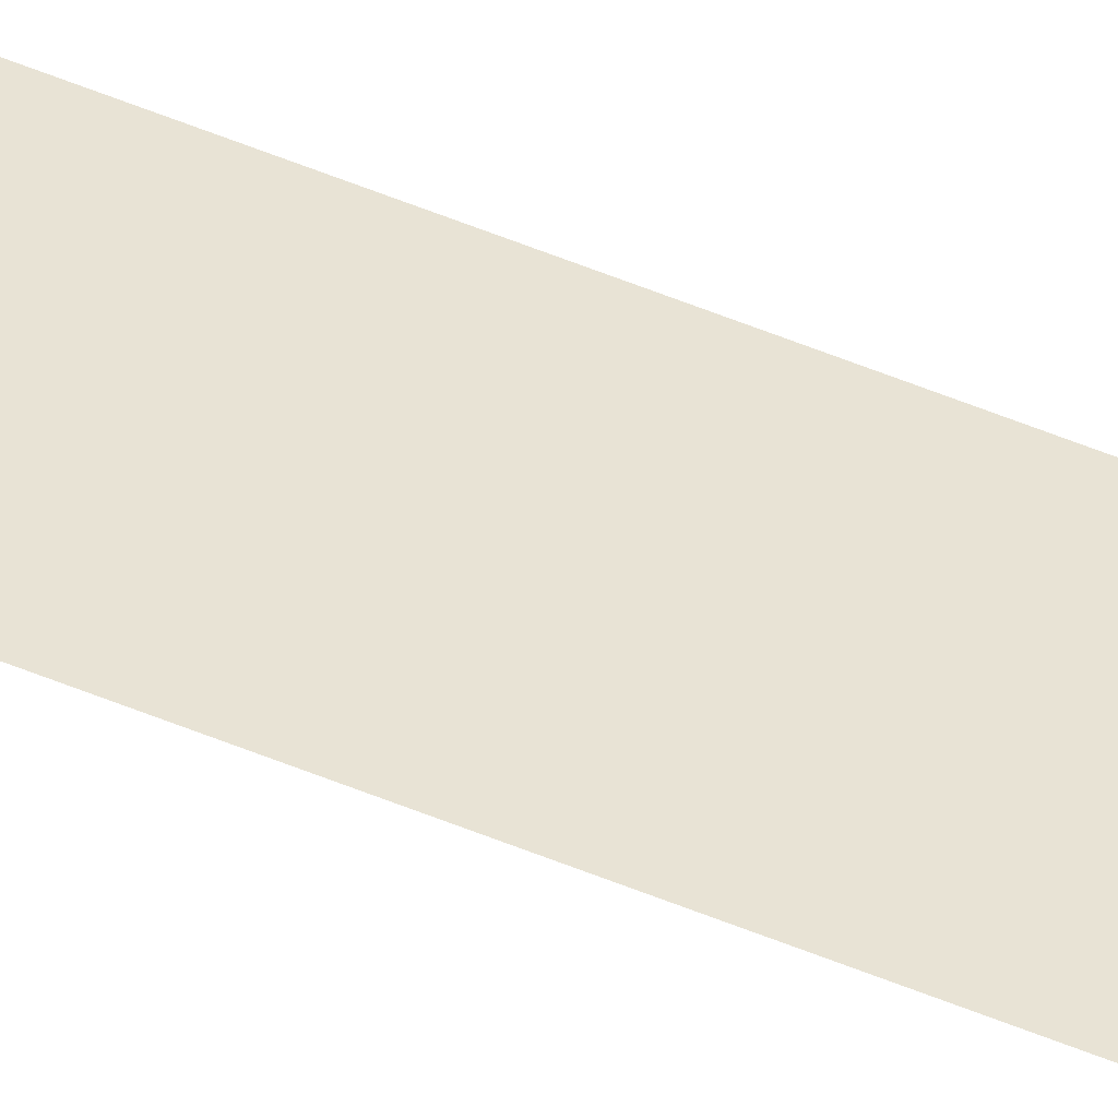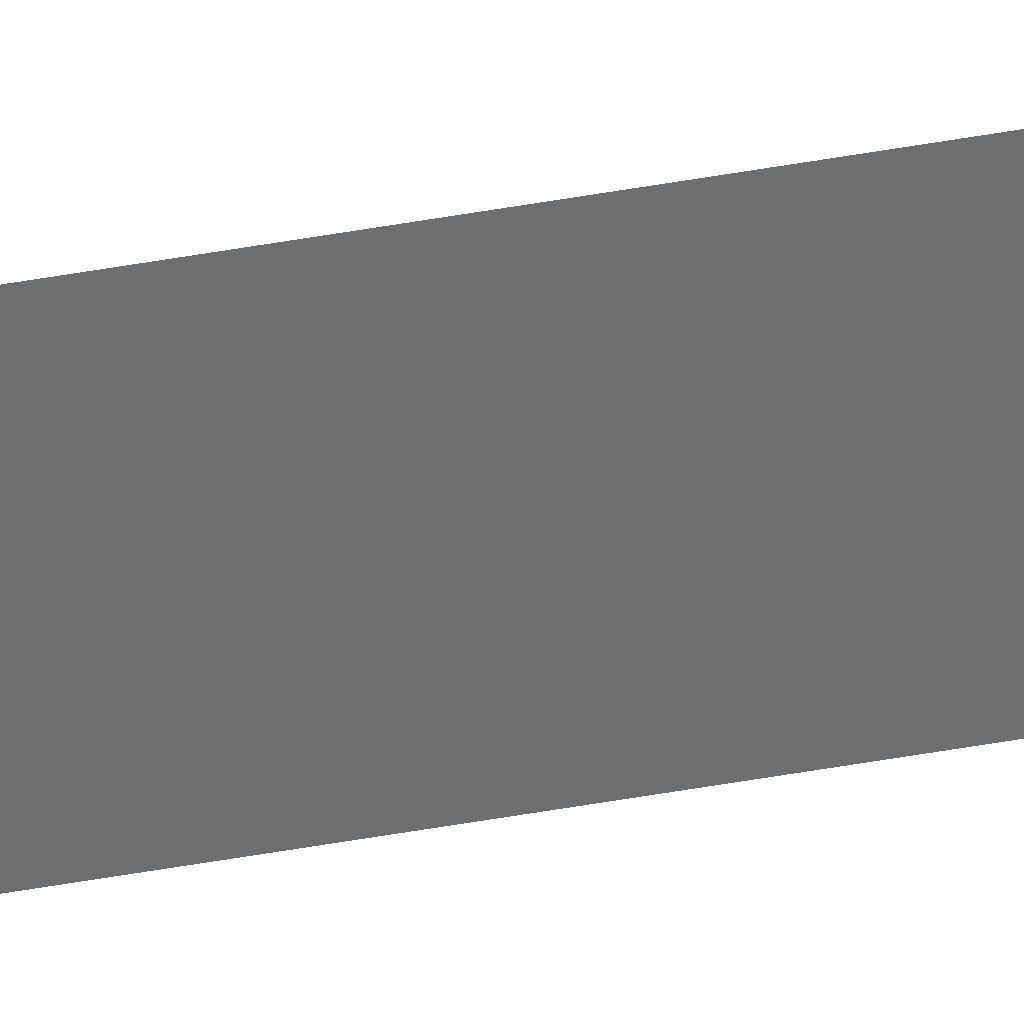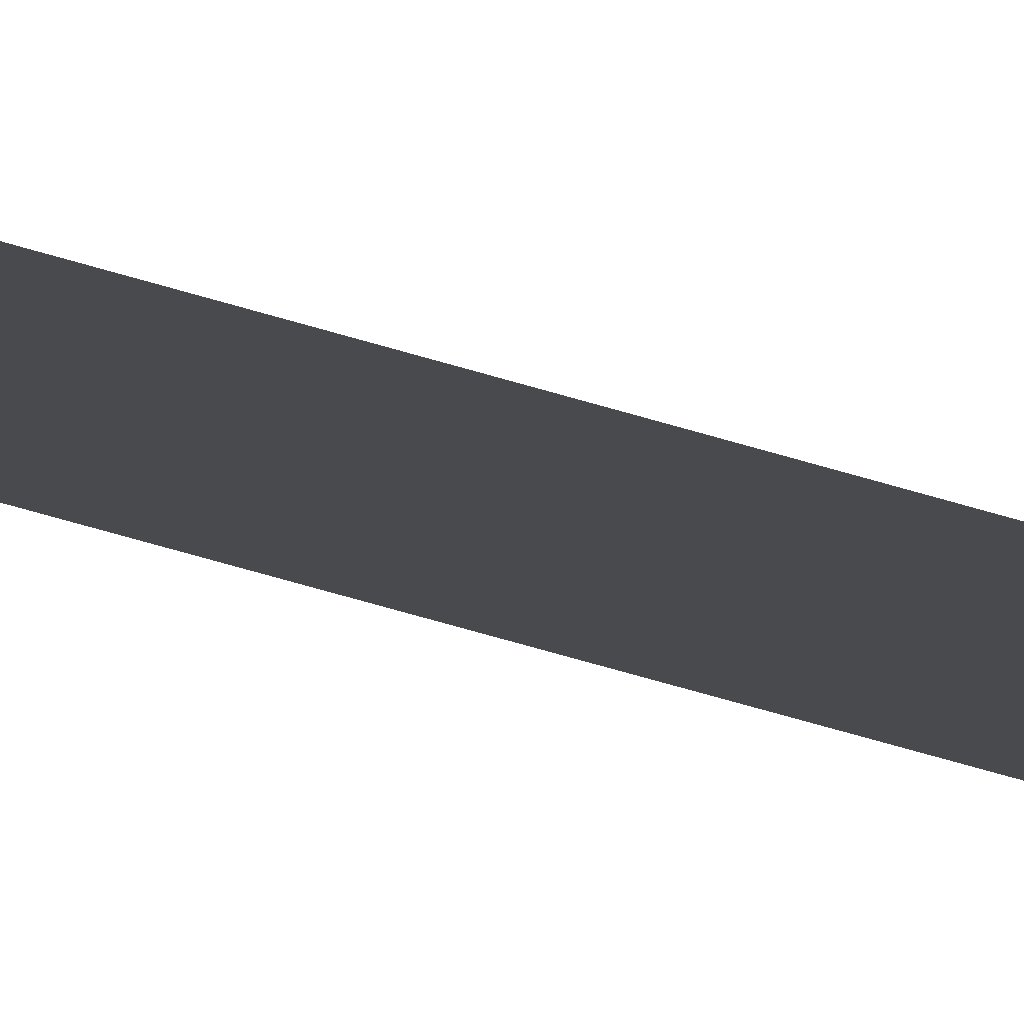
<metadata>
{"format":"obj","ext":"obj","renderer":"f3d","projection":"perspective","resolution":1024,"background":"white","views":[{"elev":41.2,"azim":-61.4,"up":"+Z"},{"elev":-54.2,"azim":-79.4,"up":"+Z"},{"elev":-12.9,"azim":-140.7,"up":"+Z"}]}
</metadata>
<code>
v 0.05998 -2.494 0.3465
v 0.05998 9.162 0.3465
v -0.05998 -2.494 0.3465
v -0.05998 9.162 0.3465
f 1 2 4 3

</code>
